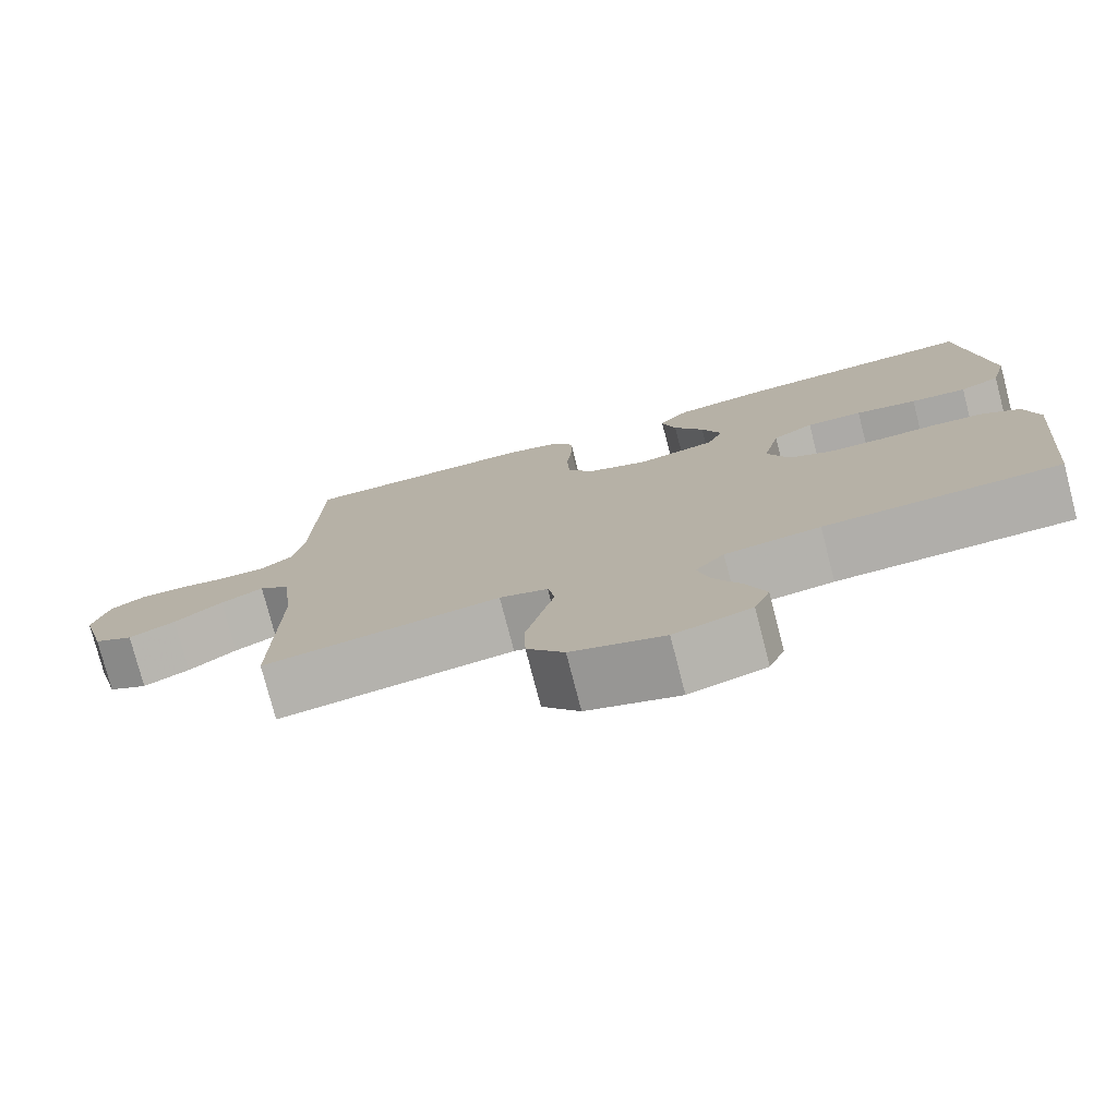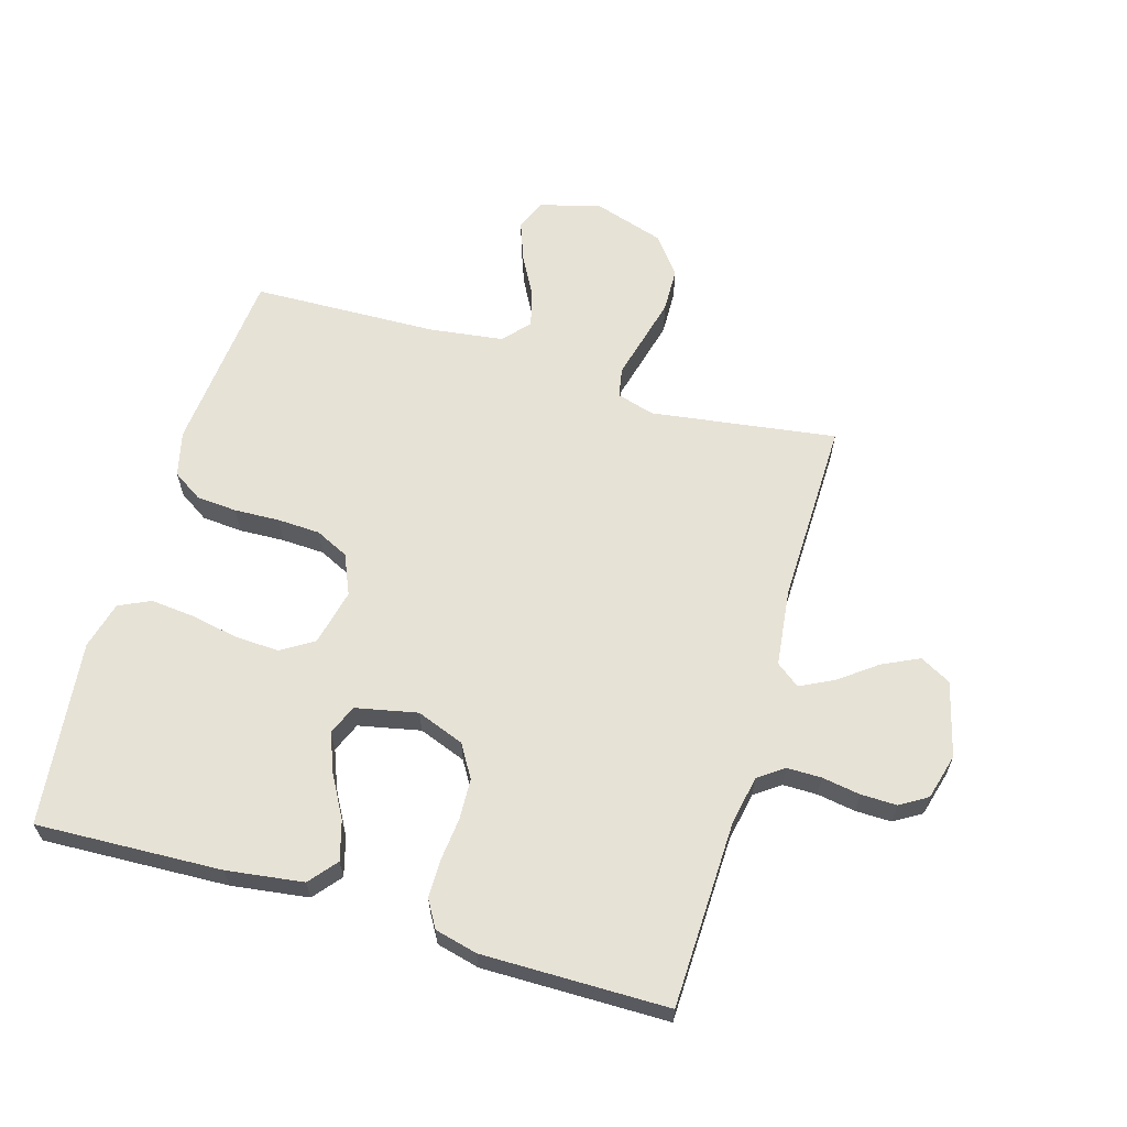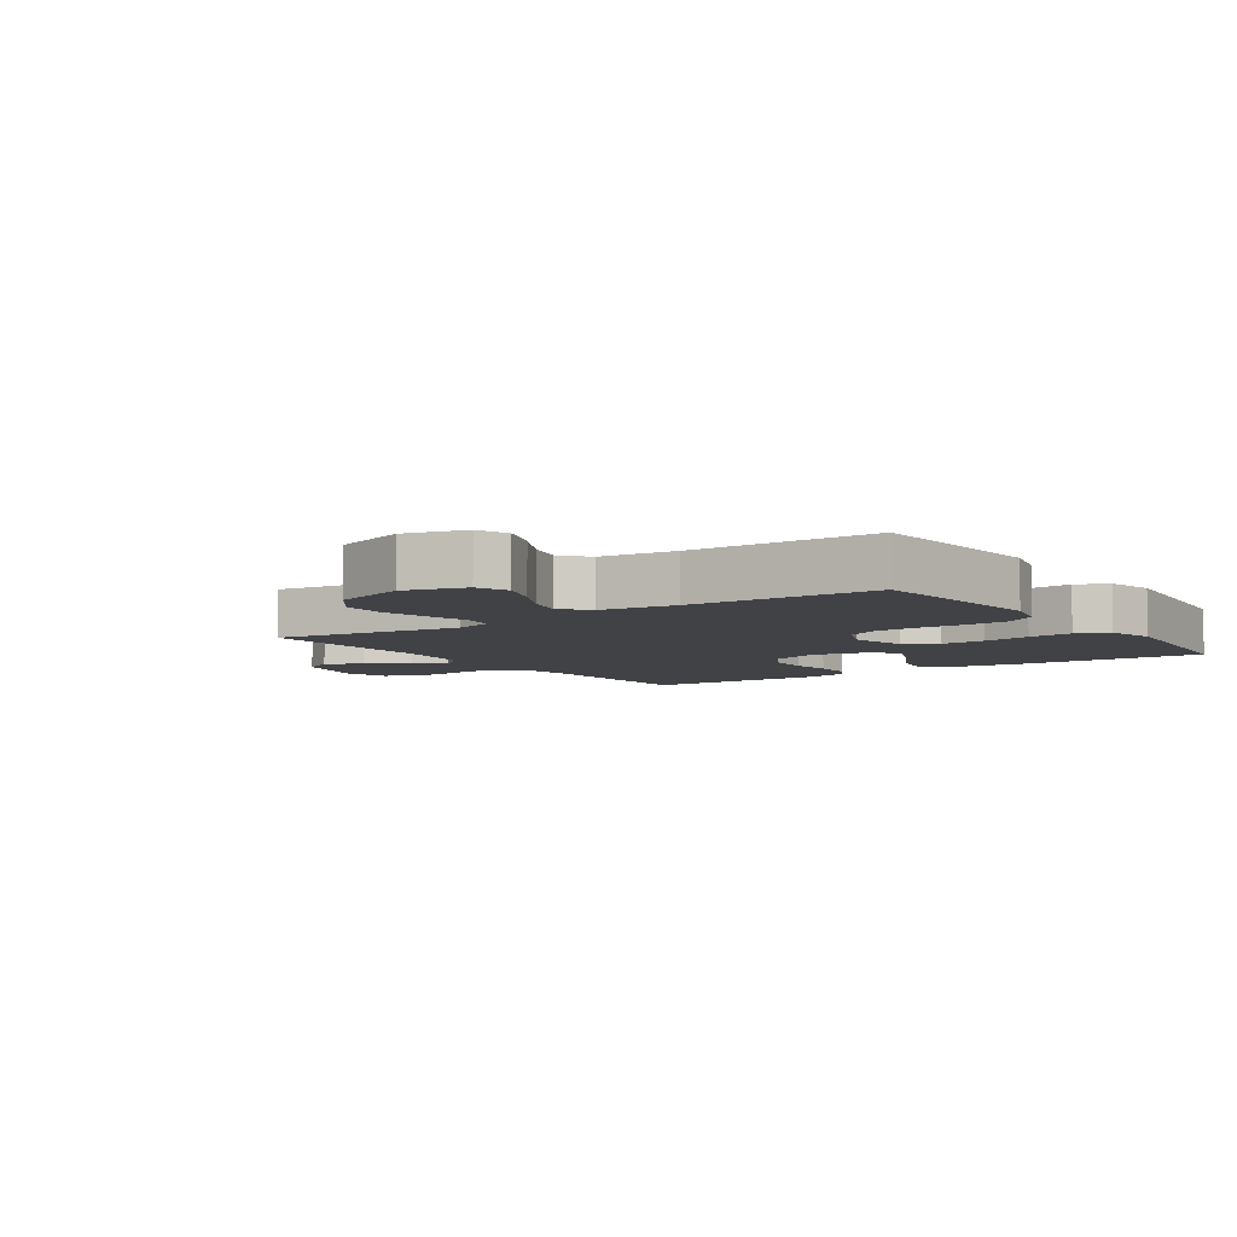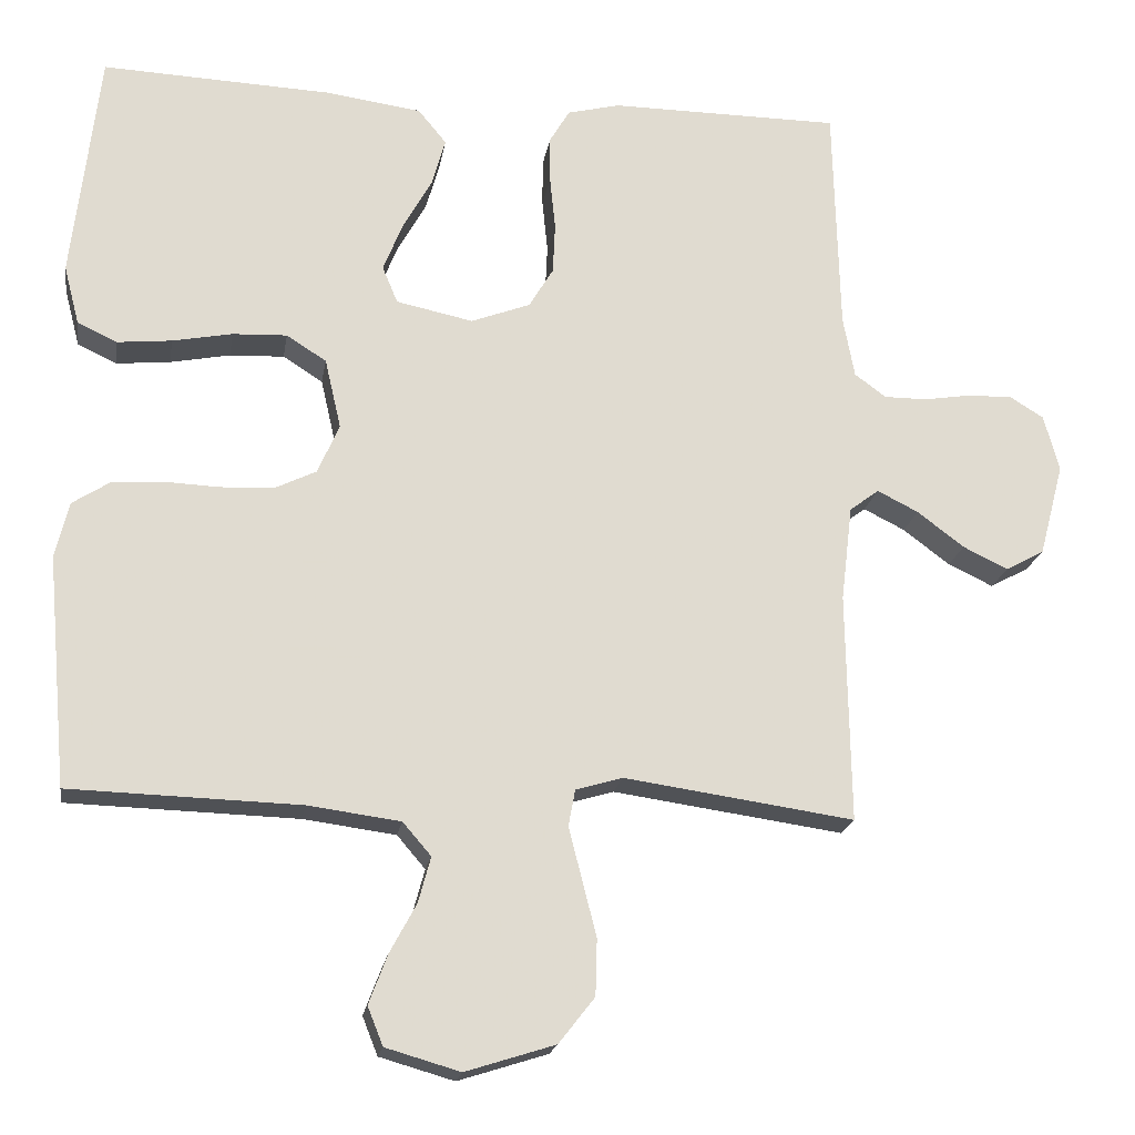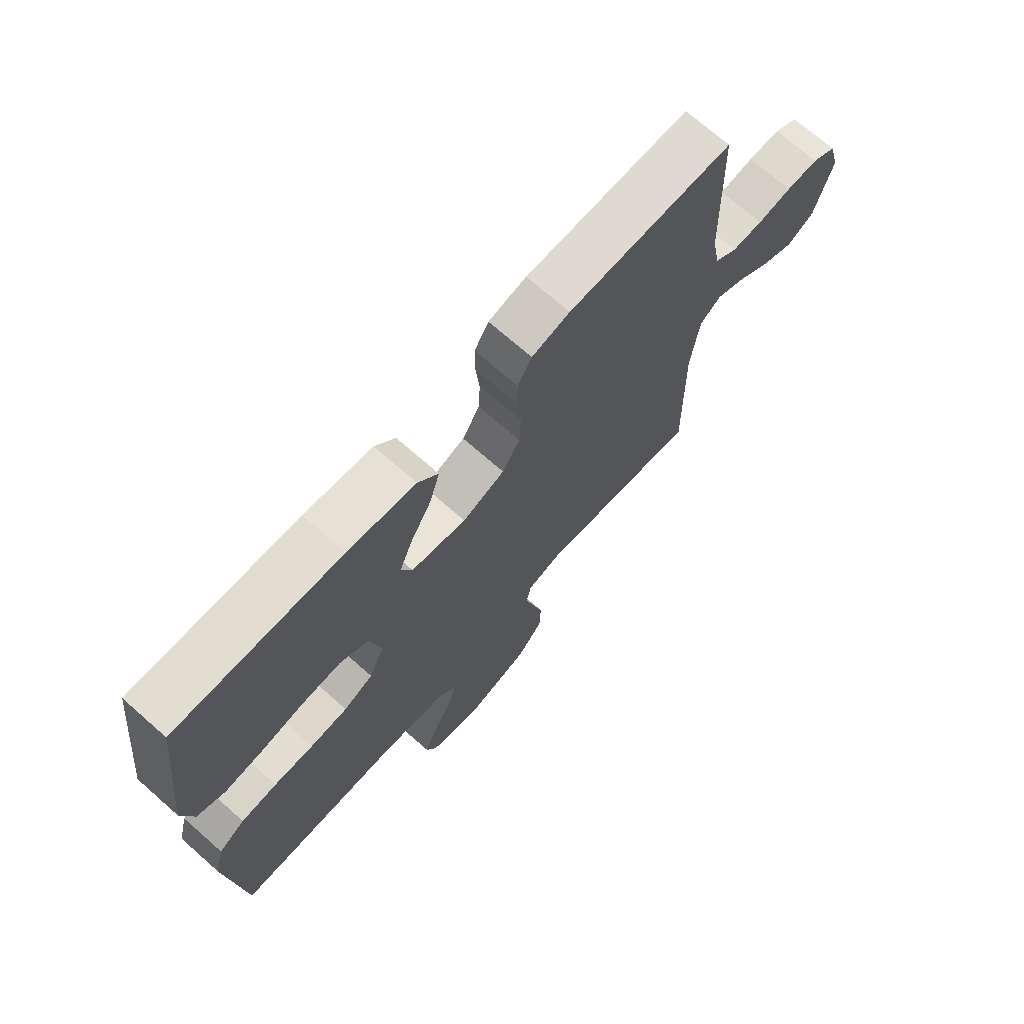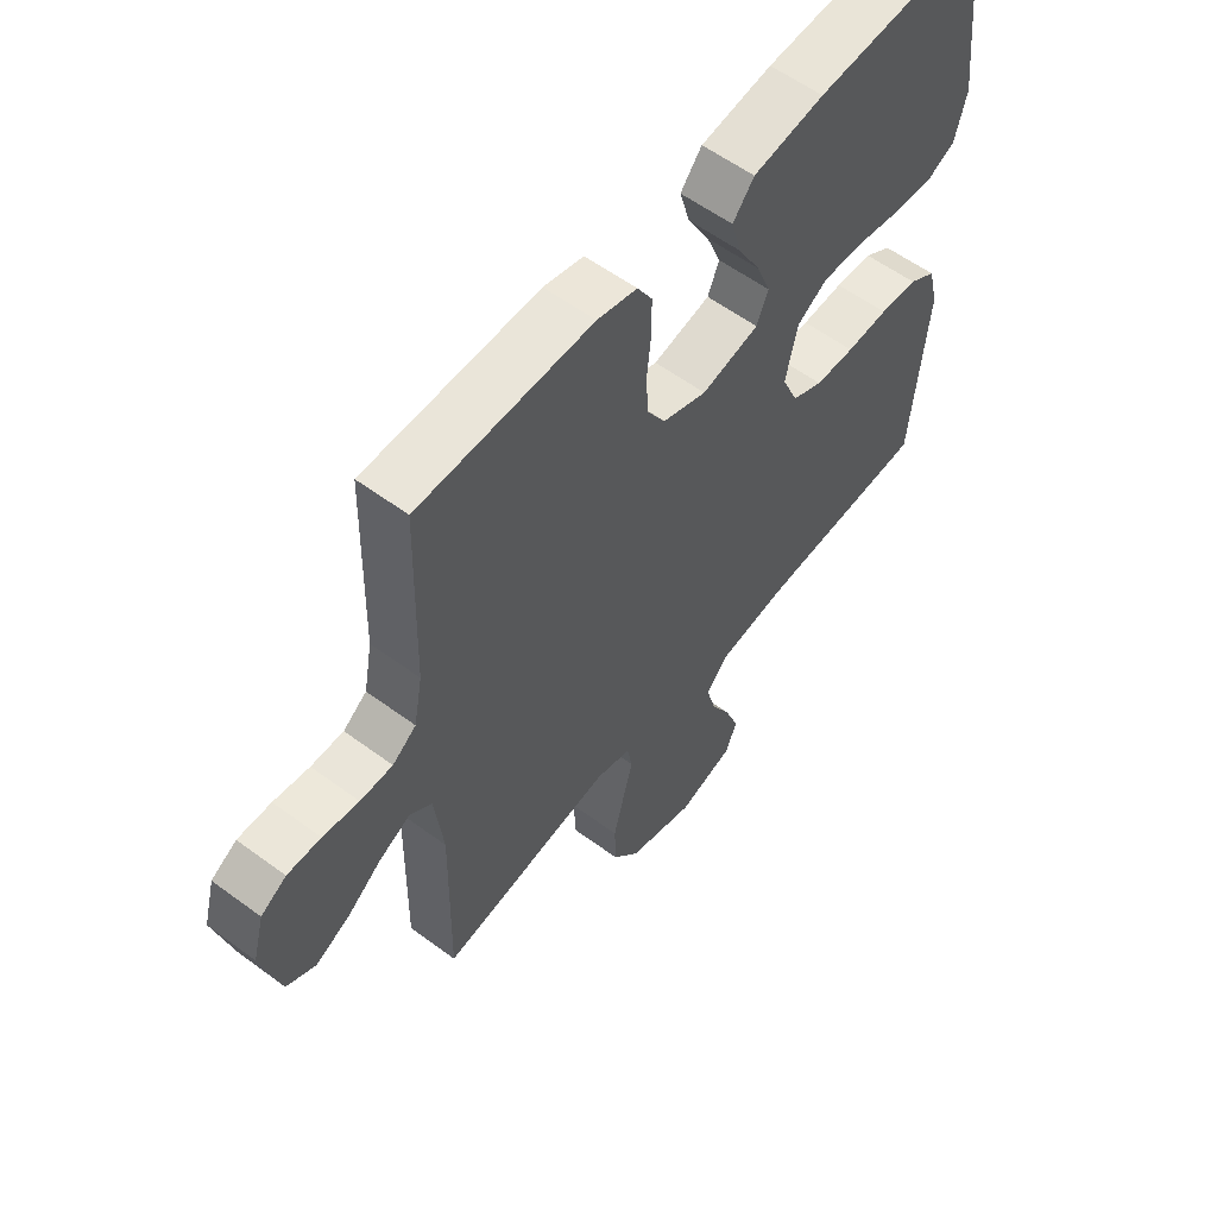
<metadata>
{"format":"obj","ext":"obj","renderer":"f3d","projection":"perspective","resolution":1024,"background":"white","views":[{"elev":-77.1,"azim":-165.5,"up":"+Z"},{"elev":62.9,"azim":16.5,"up":"+Y"},{"elev":-6.3,"azim":-145.2,"up":"+Y"},{"elev":-19.4,"azim":-9.0,"up":"+Z"},{"elev":71.1,"azim":-48.6,"up":"+Z"},{"elev":57.8,"azim":127.5,"up":"+Z"}]}
</metadata>
<code>
v -0.5 0.07 0.5
v -0.2 0.07 0.487
v -0.076 0.07 0.47
v -0.039 0.07 0.425
v -0.057 0.07 0.362
v -0.095 0.07 0.294
v -0.12 0.07 0.231
v -0.1 0.07 0.183
v 0 0.07 0.162
v 0.077 0.07 0.191
v 0.109 0.07 0.244
v 0.112 0.07 0.31
v 0.105 0.07 0.379
v 0.105 0.07 0.441
v 0.131 0.07 0.485
v 0.2 0.07 0.502
v 0.5 0.07 0.5
v 0.508 0.07 0.2
v 0.523 0.07 0.12
v 0.564 0.07 0.09
v 0.62 0.07 0.09
v 0.682 0.07 0.1
v 0.74 0.07 0.101
v 0.784 0.07 0.074
v 0.804 0.07 0
v 0.772 0.07 -0.121
v 0.722 0.07 -0.148
v 0.663 0.07 -0.12
v 0.602 0.07 -0.074
v 0.548 0.07 -0.047
v 0.51 0.07 -0.076
v 0.495 0.07 -0.2
v 0.5 0.07 -0.5
v 0.2 0.07 -0.457
v 0.139 0.07 -0.475
v 0.13 0.07 -0.523
v 0.147 0.07 -0.589
v 0.166 0.07 -0.664
v 0.164 0.07 -0.737
v 0.117 0.07 -0.797
v 0 0.07 -0.834
v -0.097 0.07 -0.806
v -0.117 0.07 -0.756
v -0.093 0.07 -0.692
v -0.058 0.07 -0.627
v -0.042 0.07 -0.568
v -0.079 0.07 -0.525
v -0.2 0.07 -0.509
v -0.5 0.07 -0.5
v -0.527 0.07 -0.2
v -0.509 0.07 -0.127
v -0.461 0.07 -0.096
v -0.395 0.07 -0.091
v -0.322 0.07 -0.094
v -0.253 0.07 -0.091
v -0.199 0.07 -0.065
v -0.171 0.07 0
v -0.192 0.07 0.091
v -0.244 0.07 0.124
v -0.315 0.07 0.121
v -0.393 0.07 0.106
v -0.464 0.07 0.099
v -0.515 0.07 0.123
v -0.535 0.07 0.2
v -0.5 0 0.5
v -0.2 0 0.487
v -0.076 0 0.47
v -0.039 0 0.425
v -0.057 0 0.362
v -0.095 0 0.294
v -0.12 0 0.231
v -0.1 0 0.183
v 0 0 0.162
v 0.077 0 0.191
v 0.109 0 0.244
v 0.112 0 0.31
v 0.105 0 0.379
v 0.105 0 0.441
v 0.131 0 0.485
v 0.2 0 0.502
v 0.5 0 0.5
v 0.508 0 0.2
v 0.523 0 0.12
v 0.564 0 0.09
v 0.62 0 0.09
v 0.682 0 0.1
v 0.74 0 0.101
v 0.784 0 0.074
v 0.804 0 0
v 0.772 0 -0.121
v 0.722 0 -0.148
v 0.663 0 -0.12
v 0.602 0 -0.074
v 0.548 0 -0.047
v 0.51 0 -0.076
v 0.495 0 -0.2
v 0.5 0 -0.5
v 0.2 0 -0.457
v 0.139 0 -0.475
v 0.13 0 -0.523
v 0.147 0 -0.589
v 0.166 0 -0.664
v 0.164 0 -0.737
v 0.117 0 -0.797
v 0 0 -0.834
v -0.097 0 -0.806
v -0.117 0 -0.756
v -0.093 0 -0.692
v -0.058 0 -0.627
v -0.042 0 -0.568
v -0.079 0 -0.525
v -0.2 0 -0.509
v -0.5 0 -0.5
v -0.527 0 -0.2
v -0.509 0 -0.127
v -0.461 0 -0.096
v -0.395 0 -0.091
v -0.322 0 -0.094
v -0.253 0 -0.091
v -0.199 0 -0.065
v -0.171 0 0
v -0.192 0 0.091
v -0.244 0 0.124
v -0.315 0 0.121
v -0.393 0 0.106
v -0.464 0 0.099
v -0.515 0 0.123
v -0.535 0 0.2
f 4 5 6
f 3 4 6
f 2 3 6
f 1 2 6
f 64 1 6
f 63 64 6
f 62 63 6
f 61 62 6
f 60 61 6
f 59 60 6 7
f 58 59 7 8
f 57 58 8 9
f 56 57 9 10
f 52 53 54
f 51 52 54
f 50 51 54
f 49 50 54
f 48 49 54
f 47 48 54 55
f 46 47 55 56
f 43 44 45
f 42 43 45
f 41 42 45
f 40 41 45
f 39 40 45
f 38 39 45
f 37 38 45
f 36 37 45
f 35 36 45 46
f 32 33 34
f 31 32 34 35
f 27 28 29
f 26 27 29
f 25 26 29
f 24 25 29
f 23 24 29
f 22 23 29
f 21 22 29
f 20 21 29 30
f 19 20 30 31
f 16 17 18
f 15 16 18
f 14 15 18
f 13 14 18
f 12 13 18
f 19 31 35
f 18 19 35
f 12 18 35
f 11 12 35
f 46 56 10
f 10 11 35 46
f 70 69 68
f 70 68 67
f 70 67 66
f 70 66 65
f 70 65 128
f 70 128 127
f 70 127 126
f 70 126 125
f 70 125 124
f 71 70 124 123
f 72 71 123 122
f 73 72 122 121
f 74 73 121 120
f 118 117 116
f 118 116 115
f 118 115 114
f 118 114 113
f 118 113 112
f 119 118 112 111
f 120 119 111 110
f 109 108 107
f 109 107 106
f 109 106 105
f 109 105 104
f 109 104 103
f 109 103 102
f 109 102 101
f 109 101 100
f 110 109 100 99
f 98 97 96
f 99 98 96 95
f 93 92 91
f 93 91 90
f 93 90 89
f 93 89 88
f 93 88 87
f 93 87 86
f 93 86 85
f 94 93 85 84
f 95 94 84 83
f 82 81 80
f 82 80 79
f 82 79 78
f 82 78 77
f 82 77 76
f 99 95 83
f 99 83 82
f 99 82 76
f 99 76 75
f 74 120 110
f 110 99 75 74
f 1 65 66 2
f 2 66 67 3
f 3 67 68 4
f 4 68 69 5
f 5 69 70 6
f 6 70 71 7
f 7 71 72 8
f 8 72 73 9
f 9 73 74 10
f 10 74 75 11
f 11 75 76 12
f 12 76 77 13
f 13 77 78 14
f 14 78 79 15
f 15 79 80 16
f 16 80 81 17
f 17 81 82 18
f 18 82 83 19
f 19 83 84 20
f 20 84 85 21
f 21 85 86 22
f 22 86 87 23
f 23 87 88 24
f 24 88 89 25
f 25 89 90 26
f 26 90 91 27
f 27 91 92 28
f 28 92 93 29
f 29 93 94 30
f 30 94 95 31
f 31 95 96 32
f 32 96 97 33
f 33 97 98 34
f 34 98 99 35
f 35 99 100 36
f 36 100 101 37
f 37 101 102 38
f 38 102 103 39
f 39 103 104 40
f 40 104 105 41
f 41 105 106 42
f 42 106 107 43
f 43 107 108 44
f 44 108 109 45
f 45 109 110 46
f 46 110 111 47
f 47 111 112 48
f 48 112 113 49
f 49 113 114 50
f 50 114 115 51
f 51 115 116 52
f 52 116 117 53
f 53 117 118 54
f 54 118 119 55
f 55 119 120 56
f 56 120 121 57
f 57 121 122 58
f 58 122 123 59
f 59 123 124 60
f 60 124 125 61
f 61 125 126 62
f 62 126 127 63
f 63 127 128 64
f 64 128 65 1

</code>
